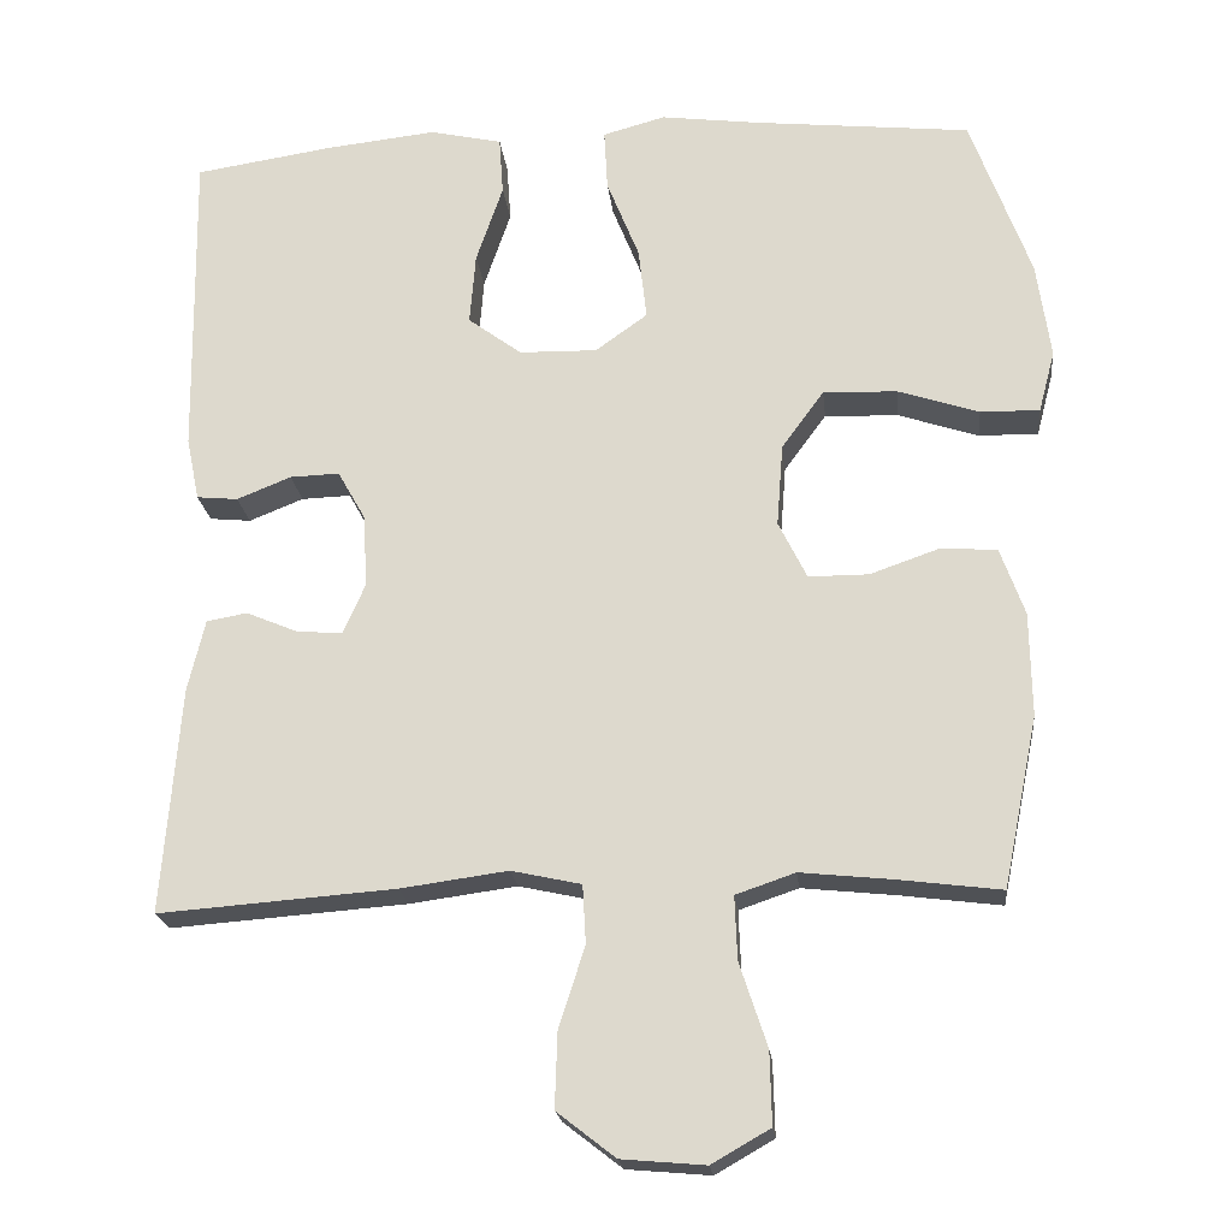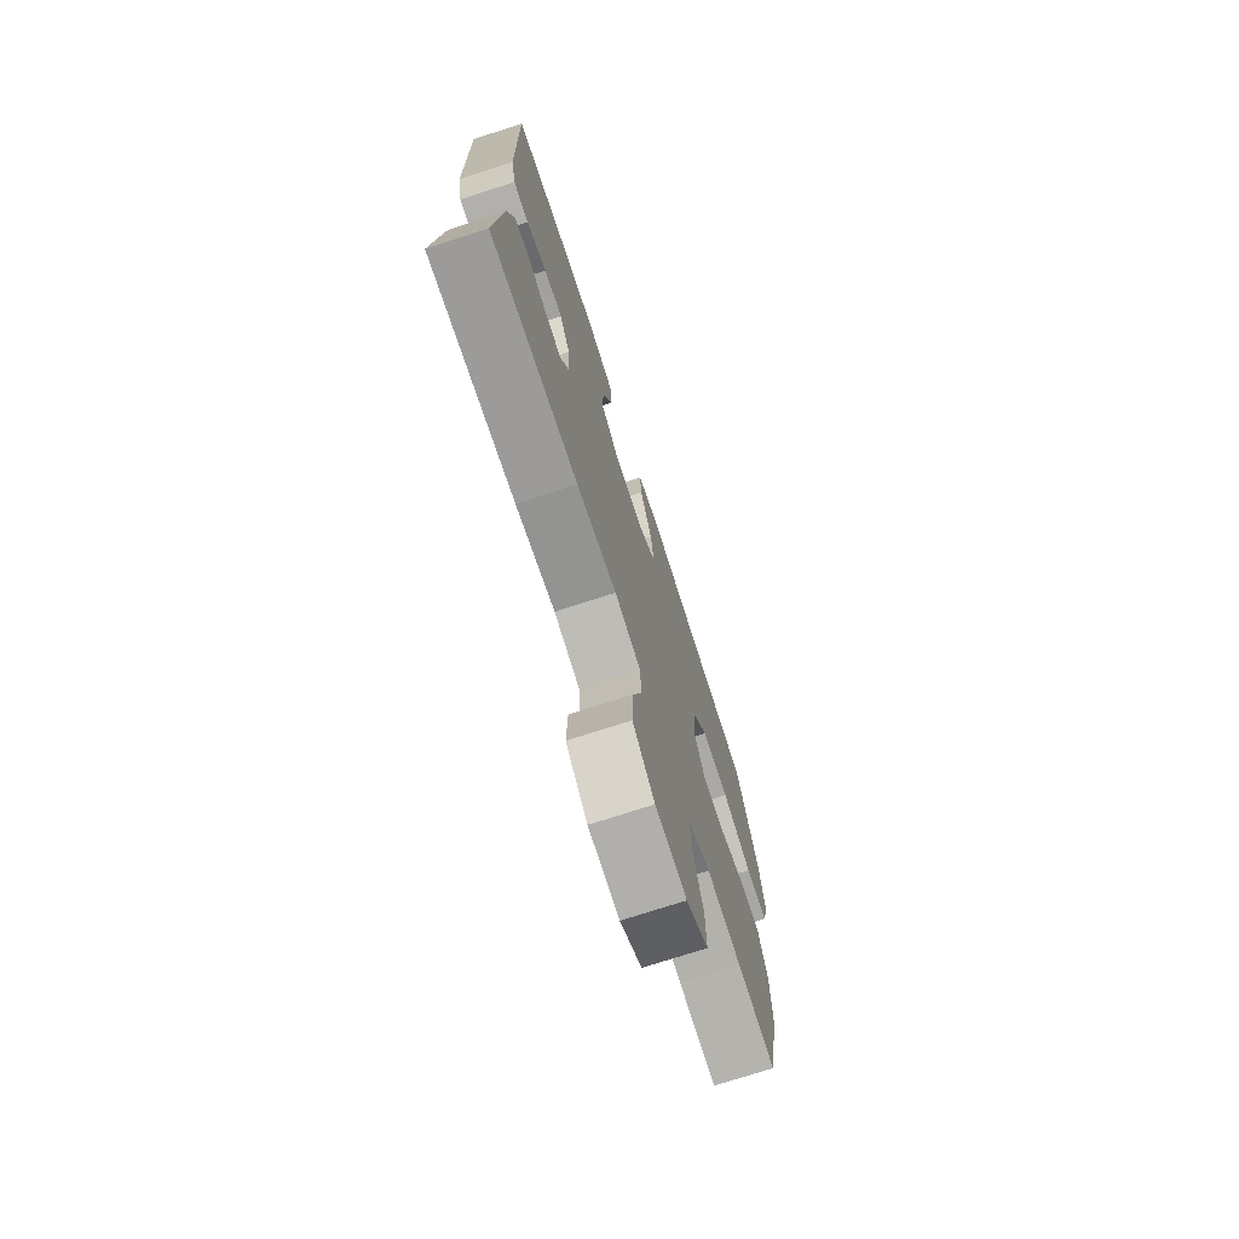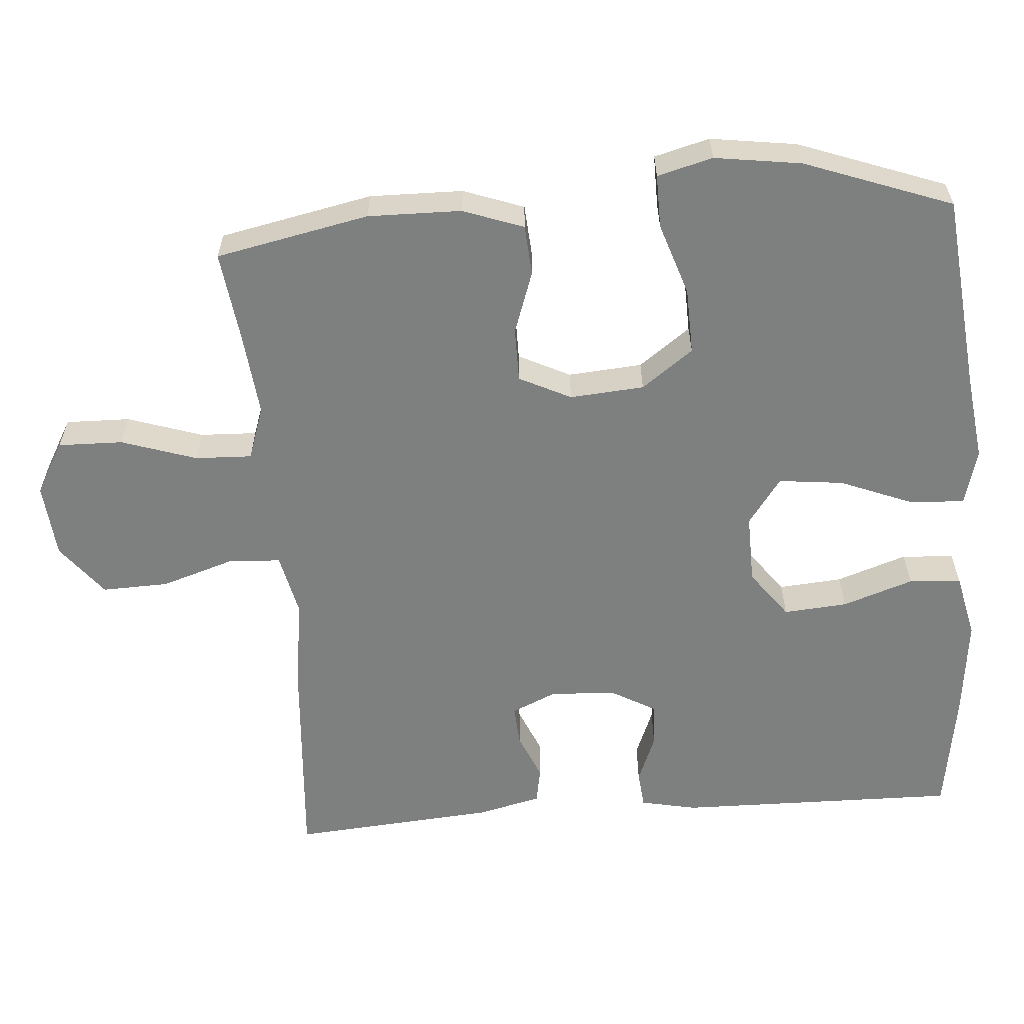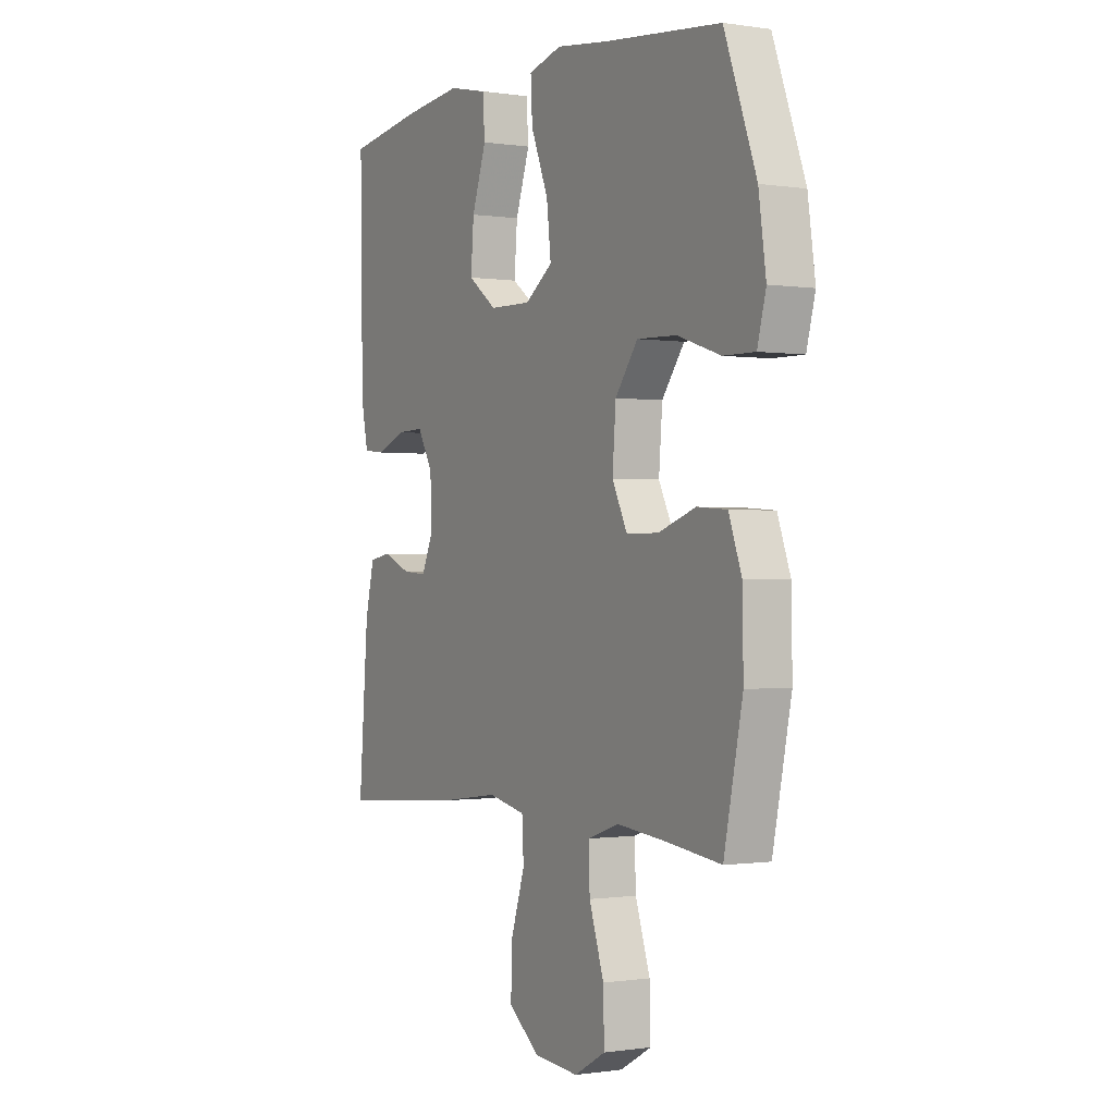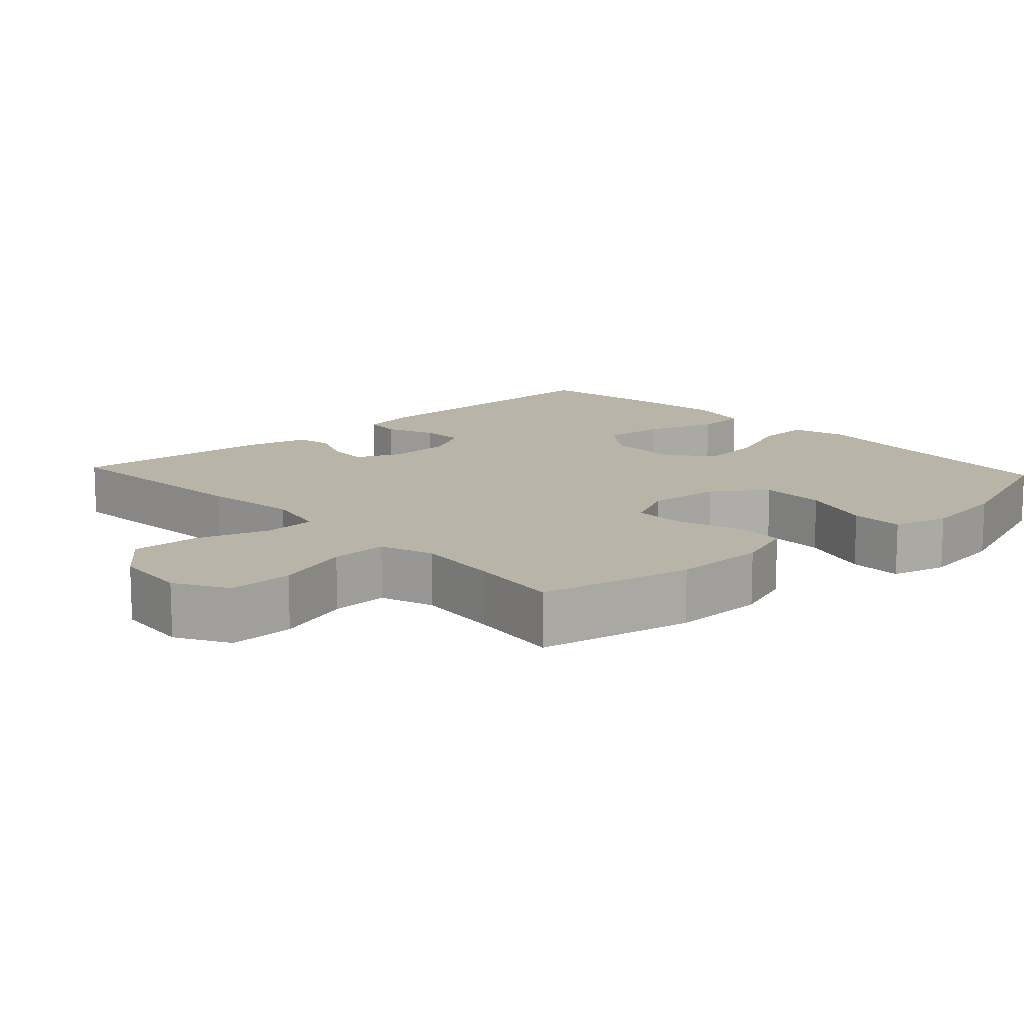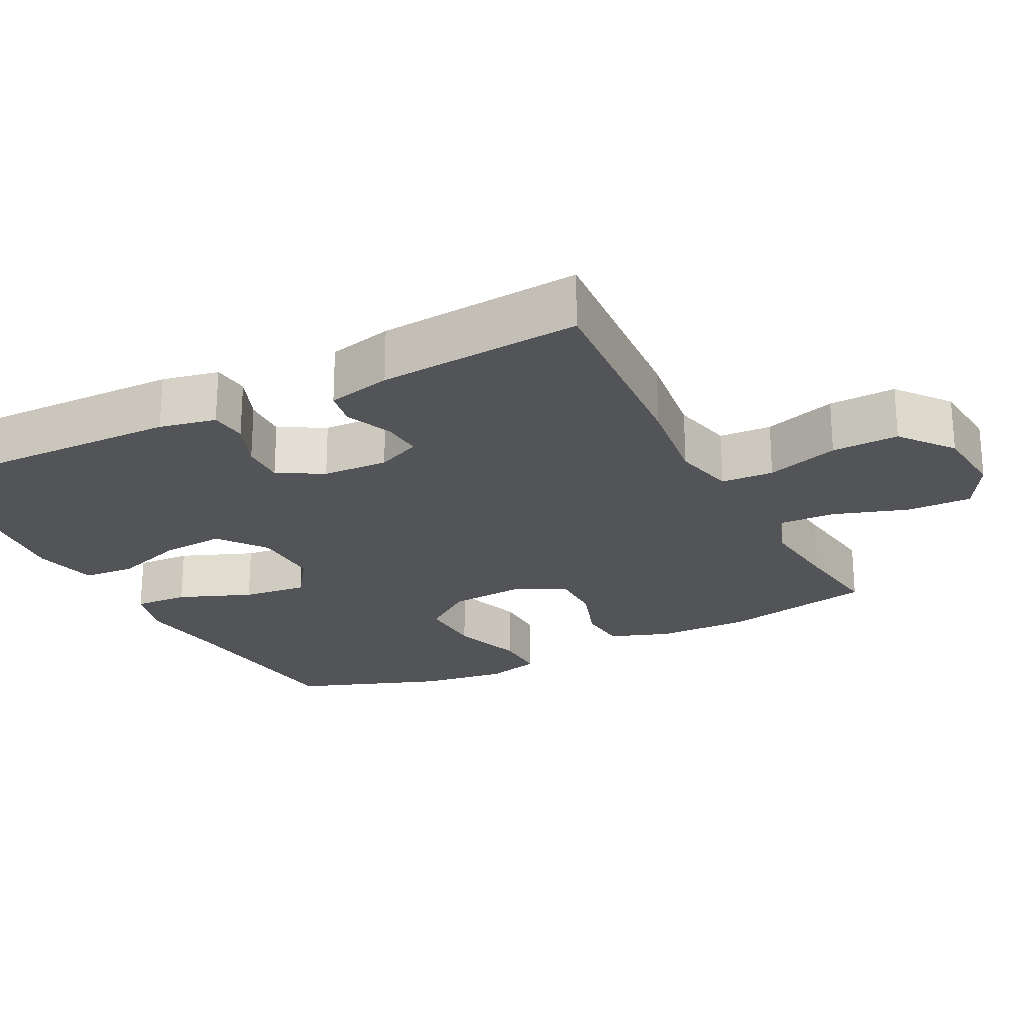
<metadata>
{"format":"obj","ext":"obj","renderer":"f3d","projection":"perspective","resolution":1024,"background":"white","views":[{"elev":-20.8,"azim":-173.9,"up":"+Z"},{"elev":-73.7,"azim":108.0,"up":"+Z"},{"elev":-59.6,"azim":-85.6,"up":"+Y"},{"elev":-0.5,"azim":-119.9,"up":"+Z"},{"elev":13.1,"azim":-132.7,"up":"+Y"},{"elev":-23.1,"azim":117.2,"up":"+Y"}]}
</metadata>
<code>
v -0.5 0.07 0.5
v -0.234 0.07 0.528
v -0.111 0.07 0.544
v -0.034 0.07 0.523
v -0.038 0.07 0.448
v -0.078 0.07 0.348
v -0.088 0.07 0.259
v -0.024 0.07 0.213
v 0.072 0.07 0.215
v 0.138 0.07 0.264
v 0.131 0.07 0.352
v 0.098 0.07 0.449
v 0.103 0.07 0.521
v 0.192 0.07 0.541
v 0.329 0.07 0.526
v 0.5 0.07 0.5
v 0.494 0.07 0.113
v 0.478 0.07 0.035
v 0.427 0.07 0.03
v 0.36 0.07 0.057
v 0.299 0.07 0.059
v 0.264 0.07 -0.003
v 0.26 0.07 -0.093
v 0.287 0.07 -0.154
v 0.343 0.07 -0.15
v 0.407 0.07 -0.123
v 0.457 0.07 -0.132
v 0.478 0.07 -0.22
v 0.5 0.07 -0.5
v 0.208 0.07 -0.478
v 0.076 0.07 -0.46
v -0.01 0.07 -0.479
v -0.014 0.07 -0.551
v 0.018 0.07 -0.651
v 0.021 0.07 -0.743
v -0.051 0.07 -0.799
v -0.154 0.07 -0.808
v -0.226 0.07 -0.767
v -0.224 0.07 -0.678
v -0.19 0.07 -0.575
v -0.187 0.07 -0.497
v -0.26 0.07 -0.472
v -0.375 0.07 -0.484
v -0.5 0.07 -0.5
v -0.543 0.07 -0.29
v -0.541 0.07 -0.162
v -0.511 0.07 -0.079
v -0.442 0.07 -0.074
v -0.356 0.07 -0.104
v -0.282 0.07 -0.104
v -0.247 0.07 -0.033
v -0.255 0.07 0.069
v -0.307 0.07 0.14
v -0.398 0.07 0.137
v -0.498 0.07 0.104
v -0.571 0.07 0.103
v -0.591 0.07 0.179
v -0.574 0.07 0.298
v -0.5 0 0.5
v -0.234 0 0.528
v -0.111 0 0.544
v -0.034 0 0.523
v -0.038 0 0.448
v -0.078 0 0.348
v -0.088 0 0.259
v -0.024 0 0.213
v 0.072 0 0.215
v 0.138 0 0.264
v 0.131 0 0.352
v 0.098 0 0.449
v 0.103 0 0.521
v 0.192 0 0.541
v 0.329 0 0.526
v 0.5 0 0.5
v 0.494 0 0.113
v 0.478 0 0.035
v 0.427 0 0.03
v 0.36 0 0.057
v 0.299 0 0.059
v 0.264 0 -0.003
v 0.26 0 -0.093
v 0.287 0 -0.154
v 0.343 0 -0.15
v 0.407 0 -0.123
v 0.457 0 -0.132
v 0.478 0 -0.22
v 0.5 0 -0.5
v 0.208 0 -0.478
v 0.076 0 -0.46
v -0.01 0 -0.479
v -0.014 0 -0.551
v 0.018 0 -0.651
v 0.021 0 -0.743
v -0.051 0 -0.799
v -0.154 0 -0.808
v -0.226 0 -0.767
v -0.224 0 -0.678
v -0.19 0 -0.575
v -0.187 0 -0.497
v -0.26 0 -0.472
v -0.375 0 -0.484
v -0.5 0 -0.5
v -0.543 0 -0.29
v -0.541 0 -0.162
v -0.511 0 -0.079
v -0.442 0 -0.074
v -0.356 0 -0.104
v -0.282 0 -0.104
v -0.247 0 -0.033
v -0.255 0 0.069
v -0.307 0 0.14
v -0.398 0 0.137
v -0.498 0 0.104
v -0.571 0 0.103
v -0.591 0 0.179
v -0.574 0 0.298
f 57 58 1 2
f 54 55 56 57
f 53 54 57 2
f 52 53 2 3
f 51 52 3 4
f 46 47 48 49
f 46 49 50
f 43 44 45 46
f 42 43 46 50
f 41 42 50 51
f 37 38 39 40
f 37 40 41
f 36 37 41
f 33 34 35 36
f 32 33 36 41
f 31 32 41 51
f 25 26 27 28
f 24 25 28 29
f 17 18 19 20
f 17 20 21
f 16 17 21
f 15 16 21 22
f 11 12 13 14
f 10 11 14 15
f 51 4 5 6
f 51 6 7
f 31 51 7 8
f 24 29 30 31
f 23 24 31 8
f 22 23 8 9
f 10 15 22
f 9 10 22
f 60 59 116 115
f 115 114 113 112
f 60 115 112 111
f 61 60 111 110
f 62 61 110 109
f 107 106 105 104
f 108 107 104
f 104 103 102 101
f 108 104 101 100
f 109 108 100 99
f 98 97 96 95
f 99 98 95
f 99 95 94
f 94 93 92 91
f 99 94 91 90
f 109 99 90 89
f 86 85 84 83
f 87 86 83 82
f 78 77 76 75
f 79 78 75
f 79 75 74
f 80 79 74 73
f 72 71 70 69
f 73 72 69 68
f 64 63 62 109
f 65 64 109
f 66 65 109 89
f 89 88 87 82
f 66 89 82 81
f 67 66 81 80
f 80 73 68
f 80 68 67
f 1 59 60 2
f 2 60 61 3
f 3 61 62 4
f 4 62 63 5
f 5 63 64 6
f 6 64 65 7
f 7 65 66 8
f 8 66 67 9
f 9 67 68 10
f 10 68 69 11
f 11 69 70 12
f 12 70 71 13
f 13 71 72 14
f 14 72 73 15
f 15 73 74 16
f 16 74 75 17
f 17 75 76 18
f 18 76 77 19
f 19 77 78 20
f 20 78 79 21
f 21 79 80 22
f 22 80 81 23
f 23 81 82 24
f 24 82 83 25
f 25 83 84 26
f 26 84 85 27
f 27 85 86 28
f 28 86 87 29
f 29 87 88 30
f 30 88 89 31
f 31 89 90 32
f 32 90 91 33
f 33 91 92 34
f 34 92 93 35
f 35 93 94 36
f 36 94 95 37
f 37 95 96 38
f 38 96 97 39
f 39 97 98 40
f 40 98 99 41
f 41 99 100 42
f 42 100 101 43
f 43 101 102 44
f 44 102 103 45
f 45 103 104 46
f 46 104 105 47
f 47 105 106 48
f 48 106 107 49
f 49 107 108 50
f 50 108 109 51
f 51 109 110 52
f 52 110 111 53
f 53 111 112 54
f 54 112 113 55
f 55 113 114 56
f 56 114 115 57
f 57 115 116 58
f 58 116 59 1

</code>
